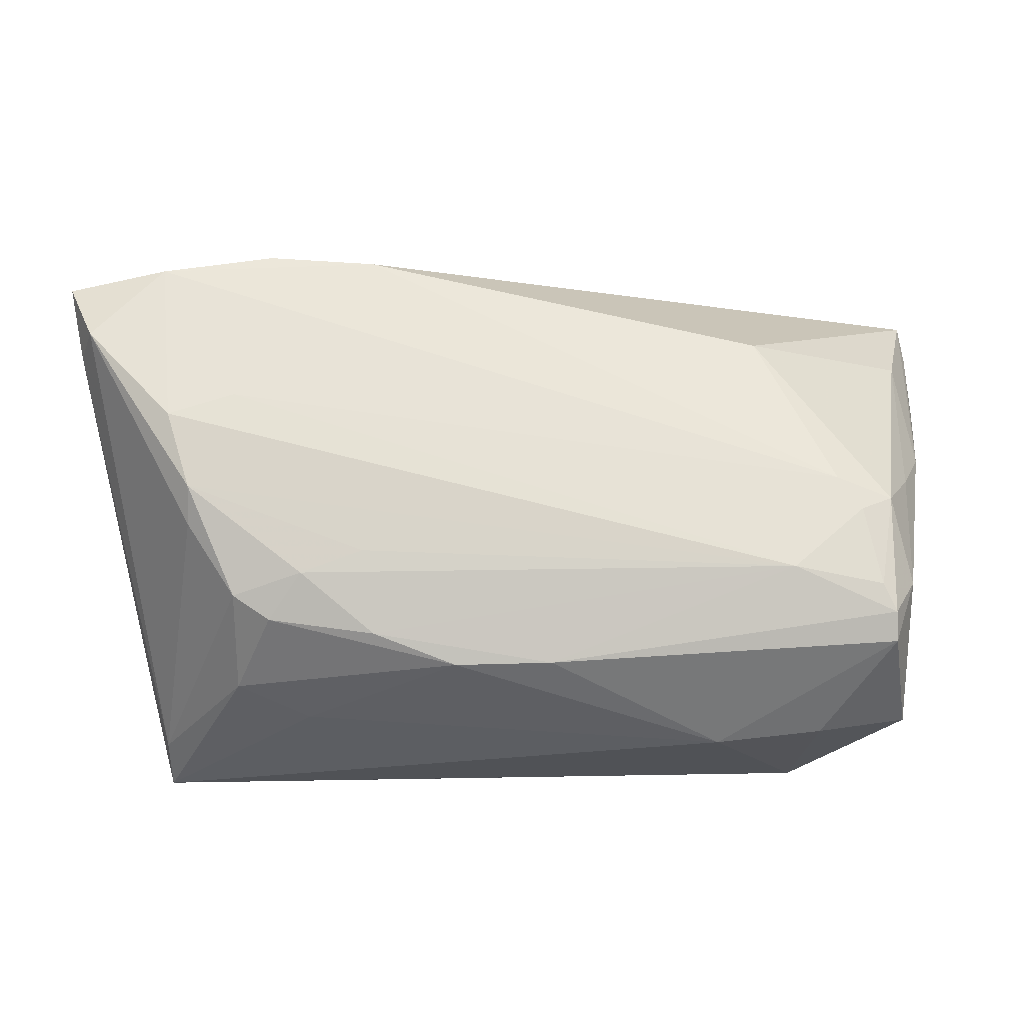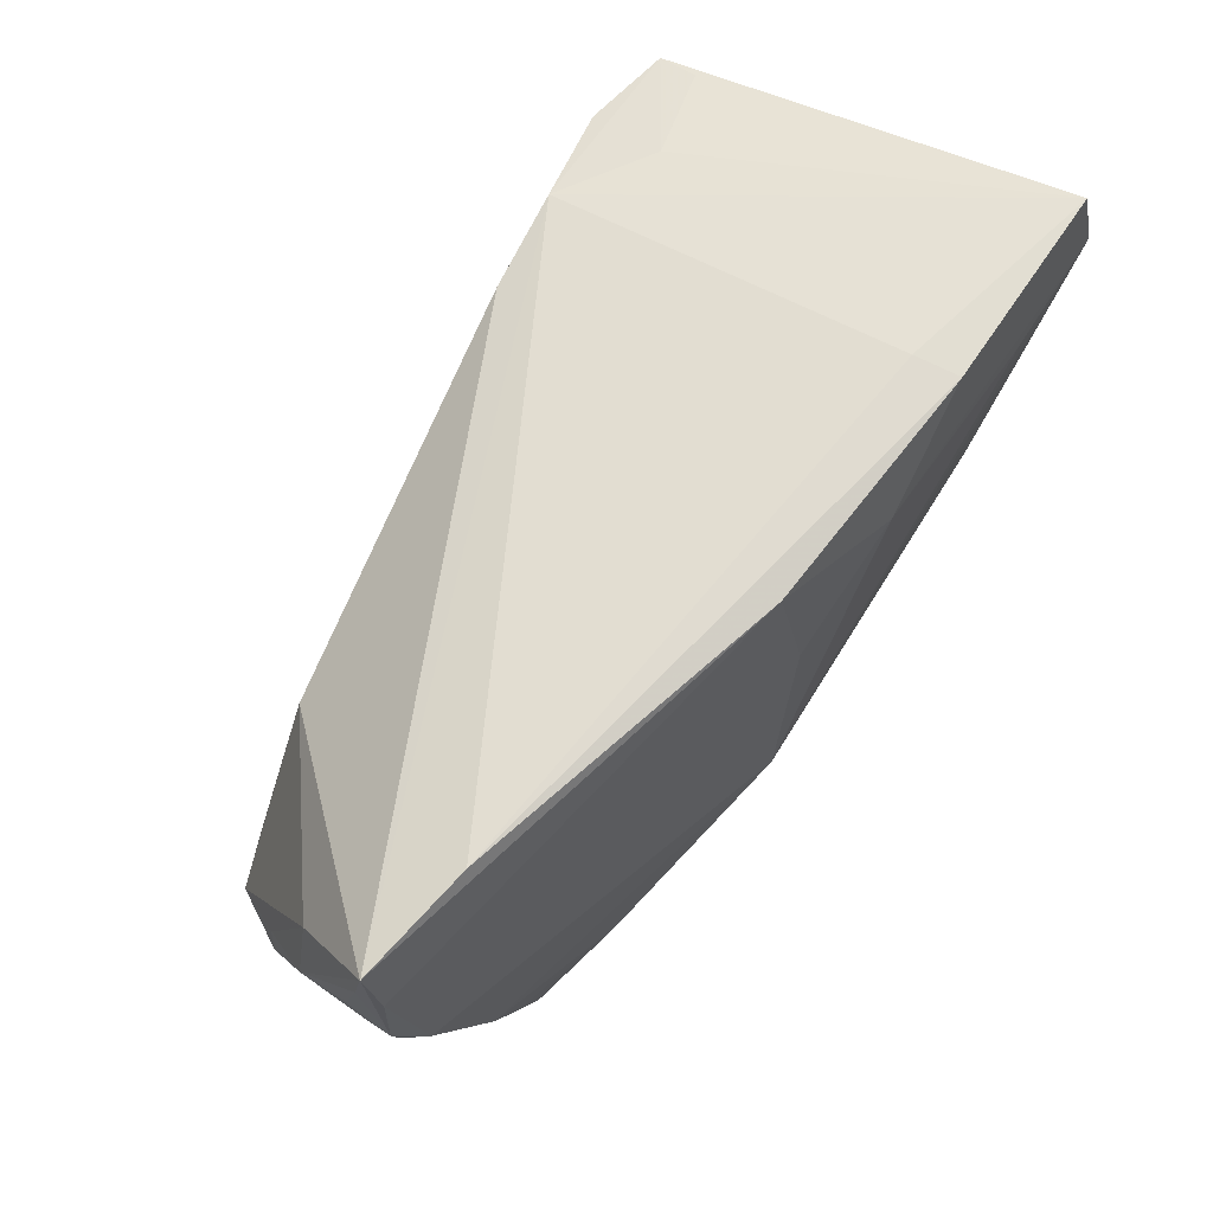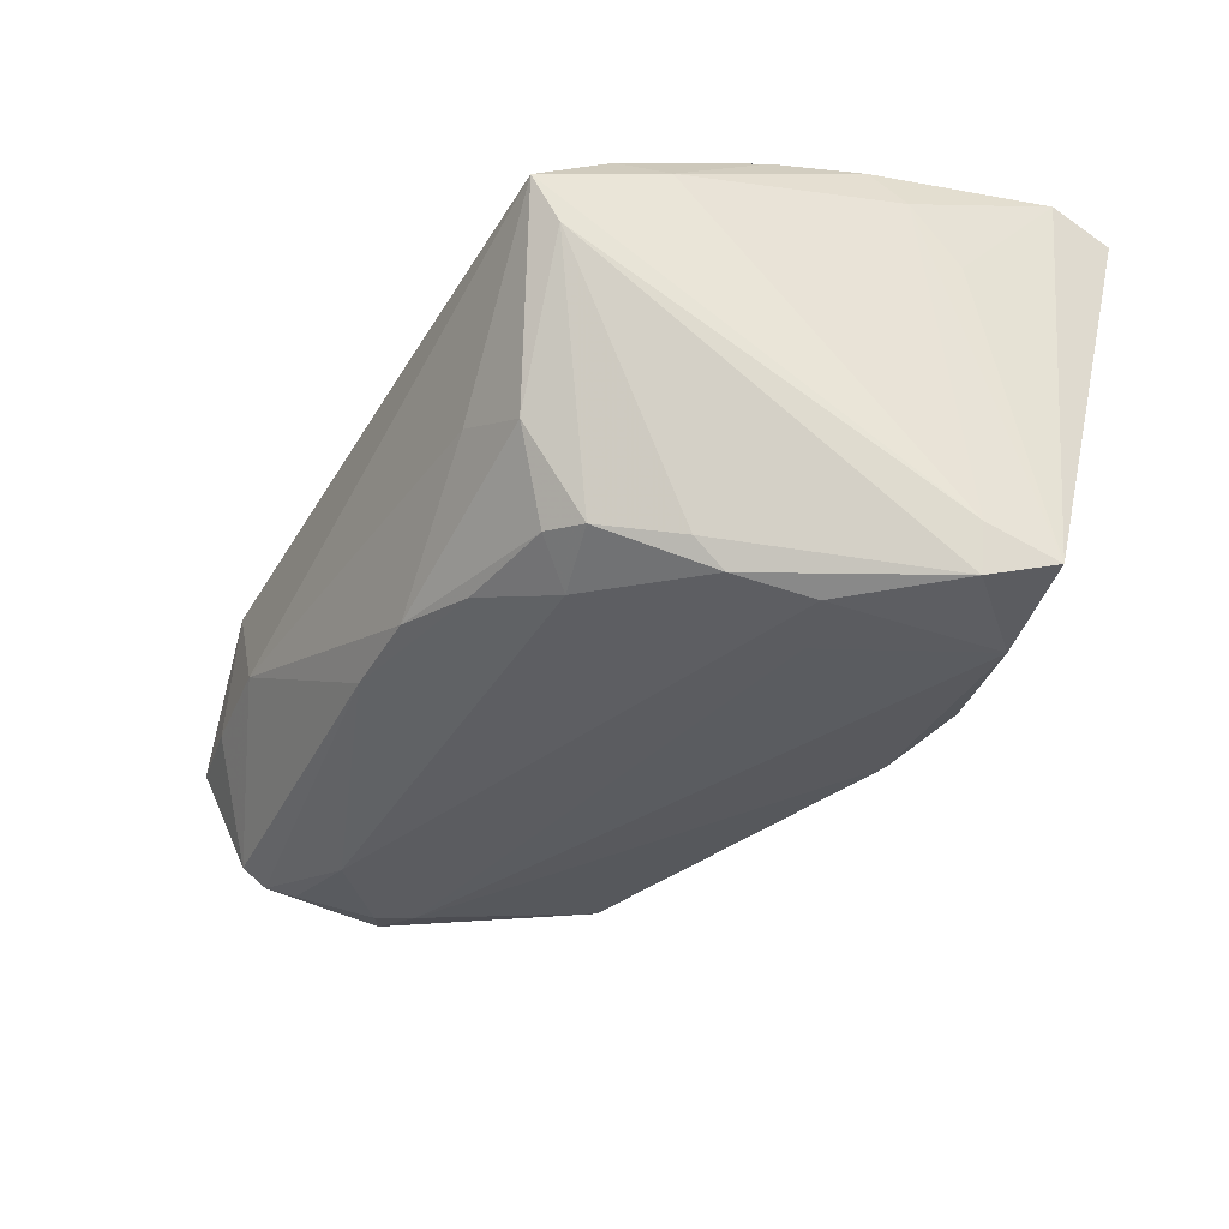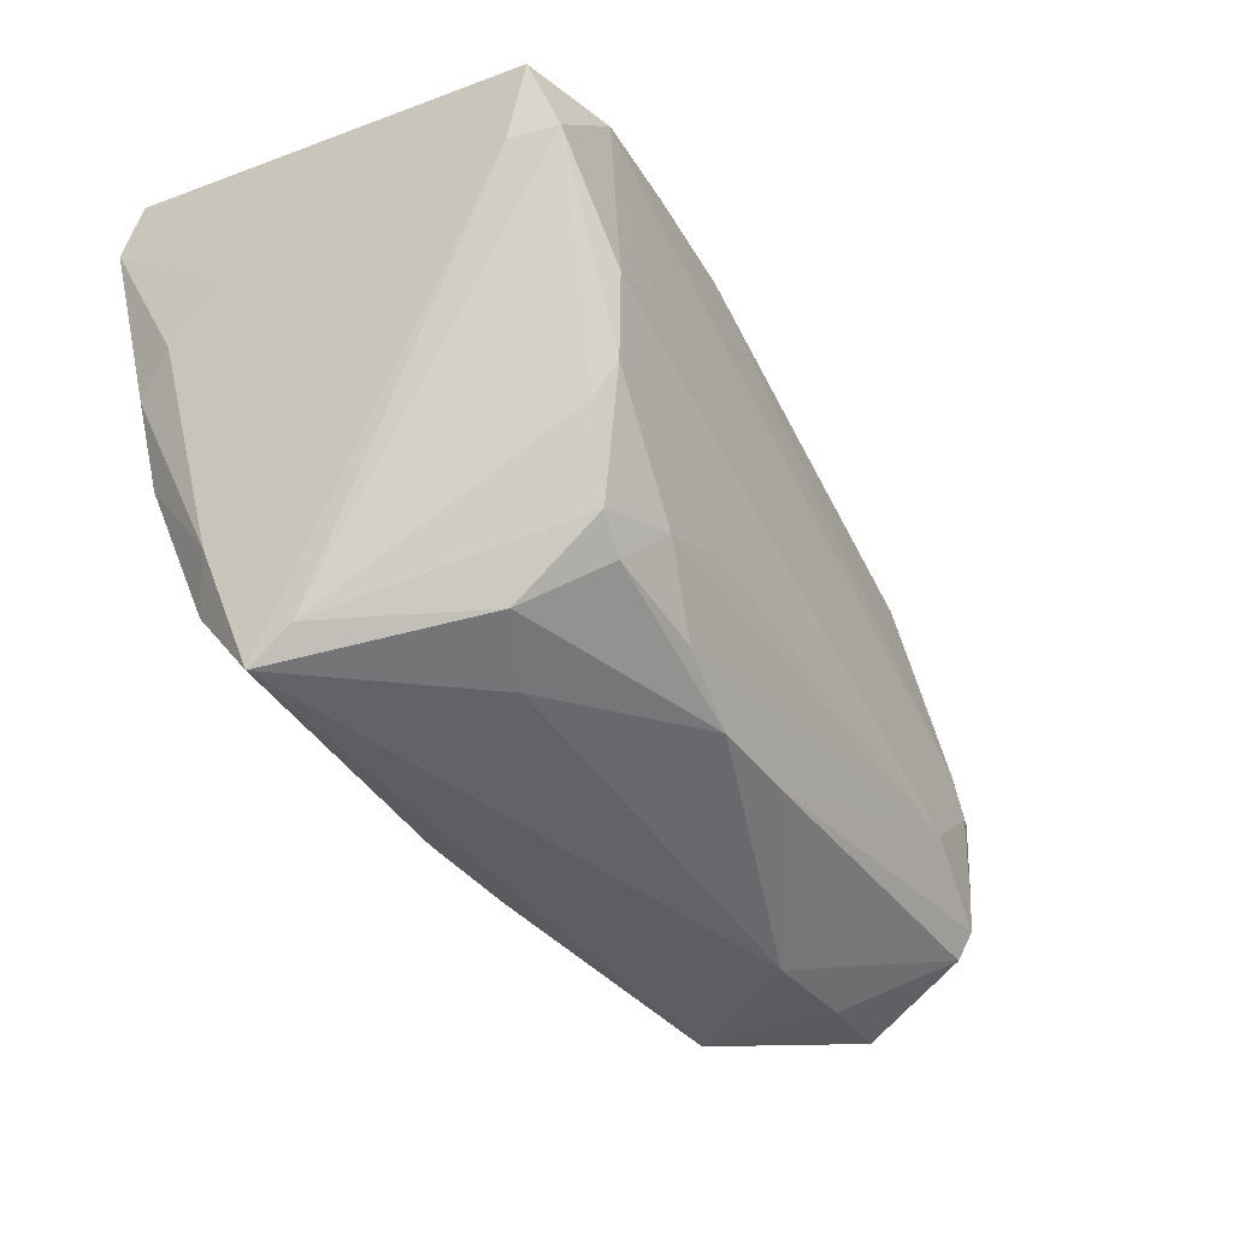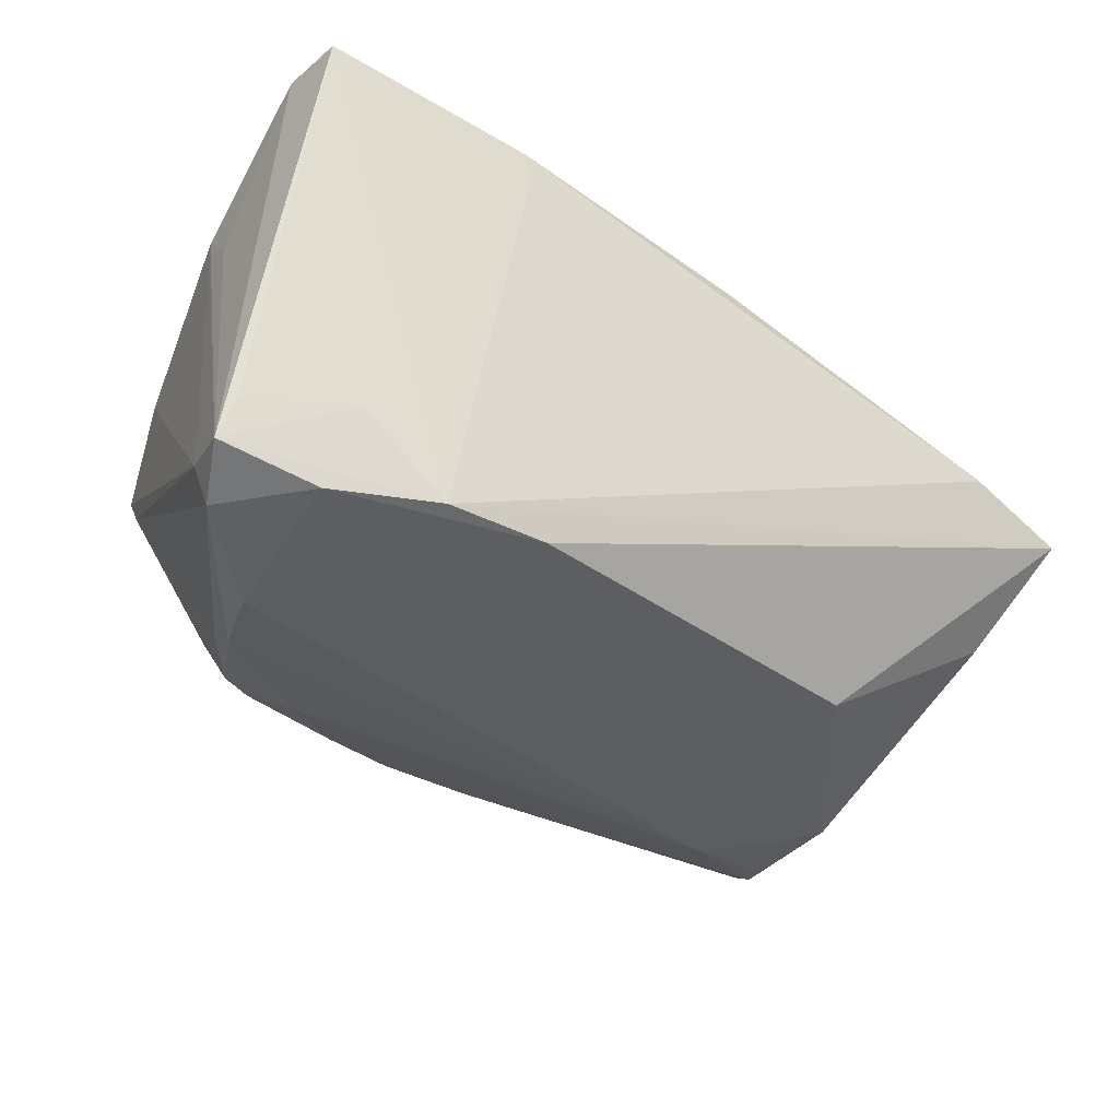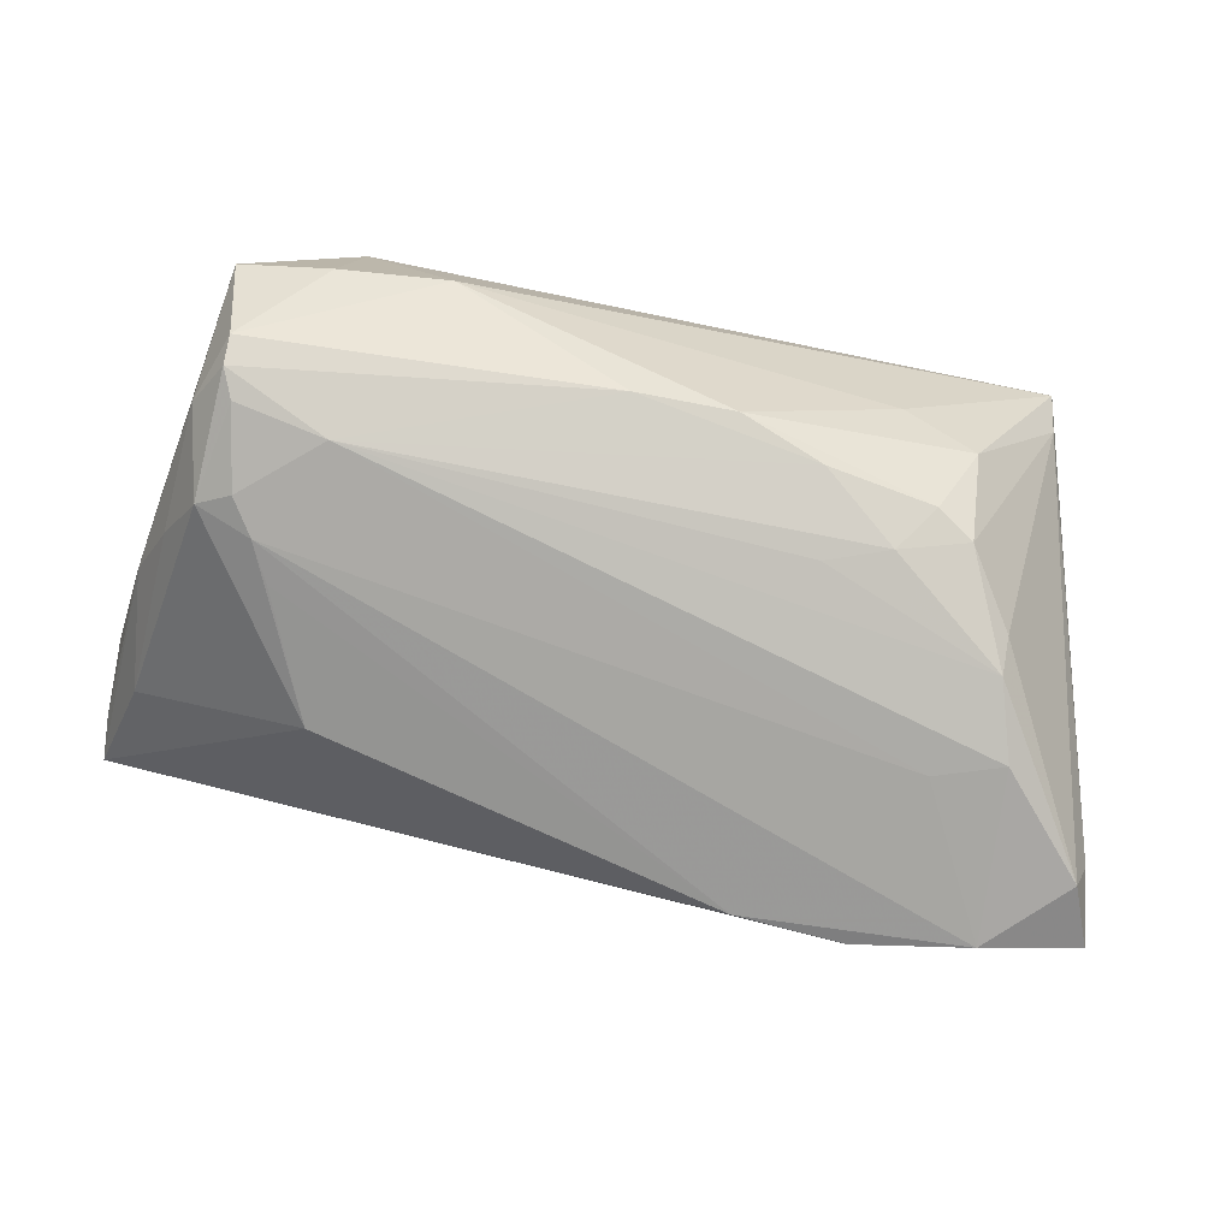
<metadata>
{"format":"obj","ext":"obj","renderer":"f3d","projection":"perspective","resolution":1024,"background":"white","views":[{"elev":-26.2,"azim":179.9,"up":"+Y"},{"elev":67.7,"azim":-59.1,"up":"+Y"},{"elev":-38.8,"azim":61.3,"up":"+Z"},{"elev":-41.6,"azim":123.3,"up":"+Y"},{"elev":-42.6,"azim":145.2,"up":"+Z"},{"elev":-74.8,"azim":-12.6,"up":"+Z"}]}
</metadata>
<code>
v -0.05401 -0.0174 -0.01466
v 0.03968 -0.02512 0.01778
v 0.03856 0.01903 -0.0282
v -0.009016 -0.007303 0.02363
v 0.009754 0.02414 0.02482
v 0.03932 -0.0343 0.0113
v 0.04882 0.009494 -0.02306
v 0.04724 0.001146 0.02302
v 0.05012 0.0237 0.02723
v -0.05665 -0.007954 -0.000717
v -0.0388 -0.01796 -0.02098
v 0.03648 0.02271 -0.0182
v -0.03017 -0.03449 -0.004844
v 0.0492 0.03186 0.02583
v 0.02846 -0.02192 -0.02098
v 0.02857 -0.02942 -0.01068
v 0.02014 -0.03169 -0.006239
v -0.05655 -0.005257 -0.006522
v 0.04916 0.01913 -0.02106
v 0.01167 -0.02631 -0.01984
v -0.0565 0.004536 0.00964
v -0.0592 0.02303 0.007484
v -0.006957 0.03182 0.02074
v -0.05781 0.004142 -0.005698
v -0.05602 0.01866 -0.004455
v 0.04363 -0.008779 0.02274
v -0.05108 -0.02265 -0.01806
v 0.01292 0.02236 -0.02477
v 0.04703 0.01 -0.0282
v 0.03666 -0.001166 -0.0282
v -0.04753 -0.009913 -0.02032
v 0.04975 0.01019 0.01094
v 0.02032 -0.0199 -0.02319
v 0.03947 -0.03101 0.006013
v 0.006455 -0.03257 0.01474
v -0.04876 -0.01426 0.01144
v 0.03409 -0.01357 -0.0232
v -0.05357 -0.03087 -0.003097
v -0.0309 -0.02261 0.01629
v -0.009501 -0.02904 -0.01745
v 0.02556 0.02247 -0.02598
v -0.04472 -0.02353 0.01167
v -0.05956 0.03136 0.00594
v -0.0429 -0.03291 -0.004581
v -0.04952 -0.01941 -0.01912
v -0.004706 0.01518 0.02295
v 0.04032 -0.0152 0.02105
v -0.03553 0.0137 -0.01923
v 0.05028 0.01733 -0.02625
v 0.0435 -0.02044 0.01484
v -0.05122 -0.02565 -0.01605
v -0.005515 -0.02206 0.01892
v -0.04471 -0.005857 -0.02065
v -0.007204 -0.03146 0.0153
v -0.05958 0.0152 0.002449
v 0.03396 -0.009924 -0.02625
v -0.05825 0.004489 0.007082
v -0.04229 -0.00135 -0.02037
v 0.00195 -0.02946 -0.01771
v 0.02285 0.03307 0.01903
v -0.04087 -0.03277 0.0117
v 0.02901 0.001847 -0.02756
v -0.05984 0.01304 0.007692
v 0.02418 -0.02457 -0.01986
v 0.02343 0.03261 0.02452
v -0.05138 -0.007798 -0.01884
v 0.03581 0.02183 0.0266
v -0.04589 0.03307 0.009009
v 0.03405 -0.002858 0.02479
v 0.04929 0.004522 0.01809
v 0.01307 -0.01717 -0.02362
v -0.05985 0.02553 0.004878
v -0.0548 -0.00217 -0.01221
f 14 9 49
f 36 38 61
f 49 9 32
f 32 70 49
f 9 70 32
f 49 70 7
f 19 14 49
f 49 12 19
f 19 12 14
f 28 48 43
f 4 36 39
f 38 36 21
f 21 36 4
f 67 4 9
f 9 5 67
f 67 5 4
f 9 4 69
f 69 26 9
f 8 70 9
f 9 26 8
f 49 7 29
f 43 48 25
f 48 66 25
f 25 24 43
f 48 28 58
f 1 66 27
f 61 38 44
f 41 28 43
f 14 12 41
f 41 60 14
f 41 12 49
f 42 36 61
f 61 39 42
f 42 39 36
f 22 23 43
f 22 21 4
f 65 23 5
f 9 14 65
f 65 5 9
f 14 60 65
f 4 5 46
f 5 23 46
f 46 22 4
f 23 22 46
f 50 8 26
f 50 2 6
f 26 2 50
f 70 8 50
f 6 7 50
f 50 7 70
f 6 2 35
f 35 2 54
f 61 6 35
f 35 54 61
f 54 2 52
f 4 39 52
f 61 54 52
f 52 39 61
f 26 69 47
f 47 2 26
f 47 69 4
f 4 52 47
f 47 52 2
f 34 7 6
f 34 29 7
f 6 16 34
f 34 16 15
f 38 24 18
f 18 1 38
f 24 1 18
f 66 1 73
f 73 1 24
f 73 25 66
f 24 25 73
f 33 56 15
f 51 44 38
f 51 1 27
f 38 1 51
f 49 29 3
f 3 41 49
f 28 41 3
f 43 24 72
f 21 22 63
f 63 22 43
f 43 72 63
f 43 23 68
f 23 65 68
f 68 65 60
f 68 41 43
f 60 41 68
f 15 56 37
f 37 34 15
f 37 56 29
f 29 34 37
f 45 11 27
f 45 31 11
f 27 66 45
f 66 31 45
f 27 11 40
f 40 51 27
f 53 31 66
f 53 66 48
f 48 58 53
f 53 58 28
f 28 3 53
f 64 33 15
f 15 16 64
f 16 59 64
f 71 11 56
f 56 33 71
f 71 33 11
f 17 16 6
f 17 59 16
f 56 11 30
f 29 56 30
f 30 3 29
f 38 21 57
f 57 63 38
f 21 63 57
f 10 24 38
f 38 63 10
f 10 63 24
f 55 72 24
f 24 63 55
f 55 63 72
f 11 33 20
f 20 40 11
f 59 40 20
f 20 64 59
f 33 64 20
f 44 51 13
f 51 40 13
f 13 40 59
f 61 44 13
f 59 17 13
f 13 6 61
f 13 17 6
f 11 31 62
f 62 30 11
f 31 53 62
f 62 53 3
f 3 30 62

</code>
